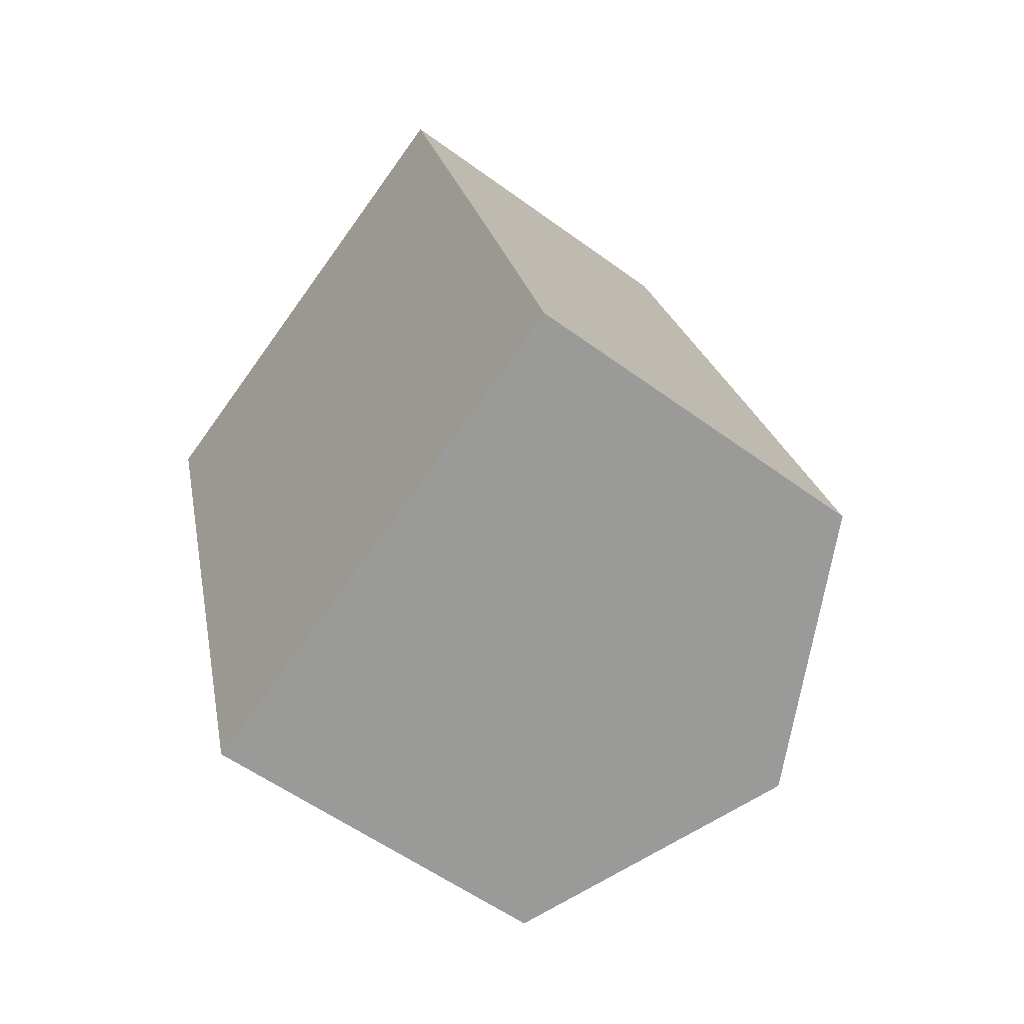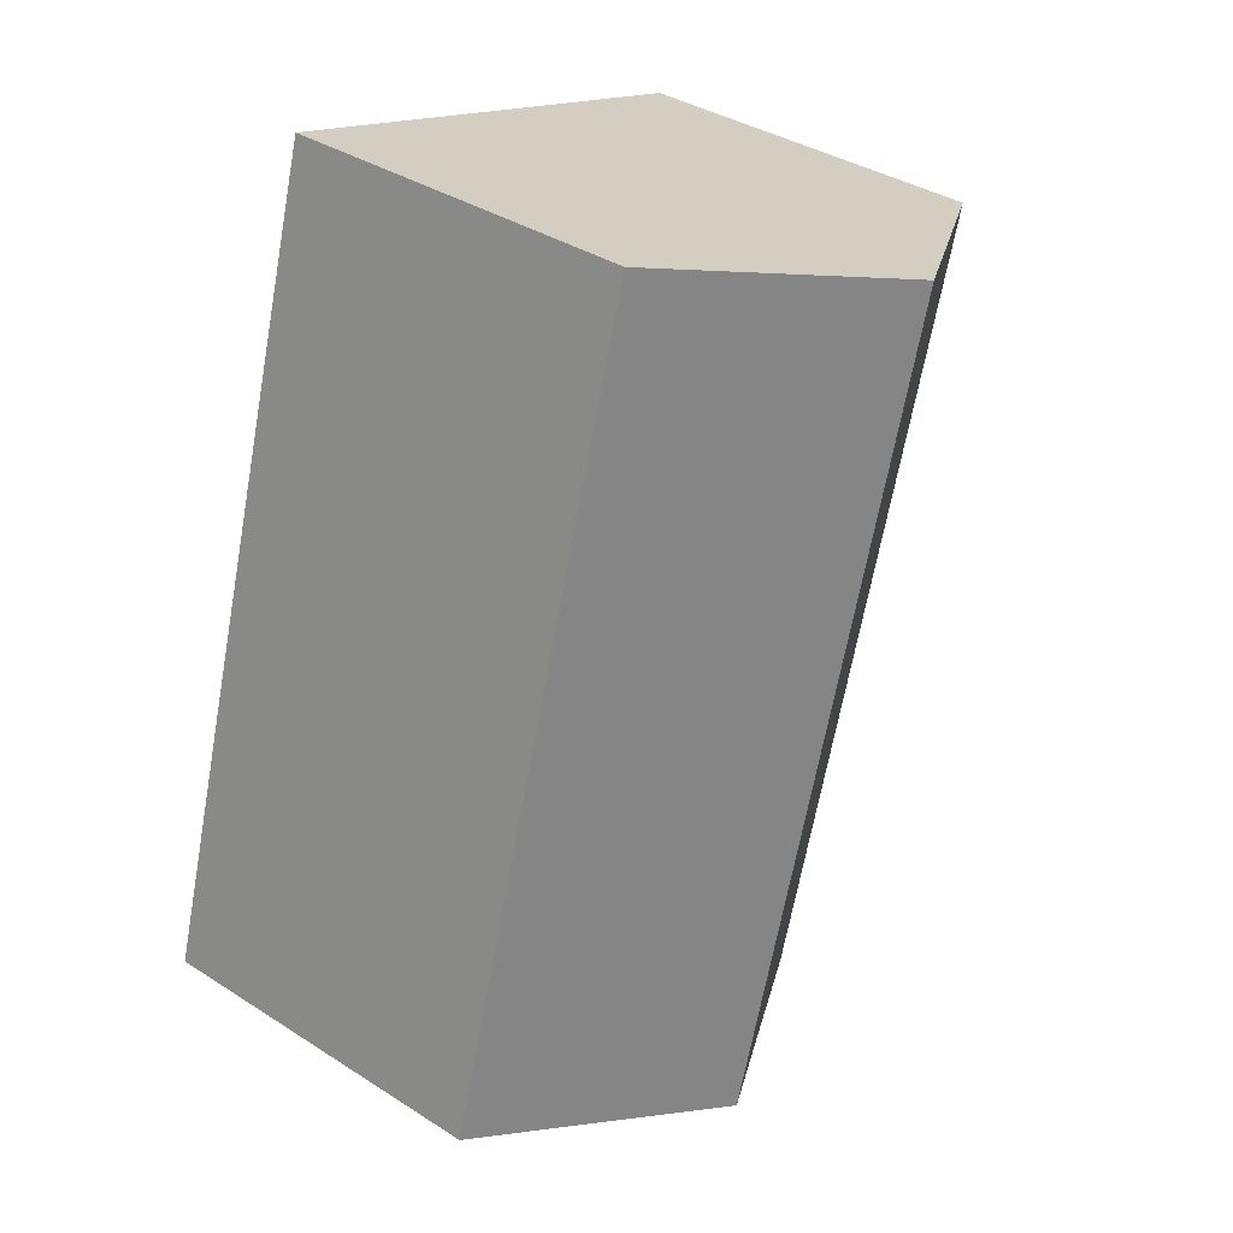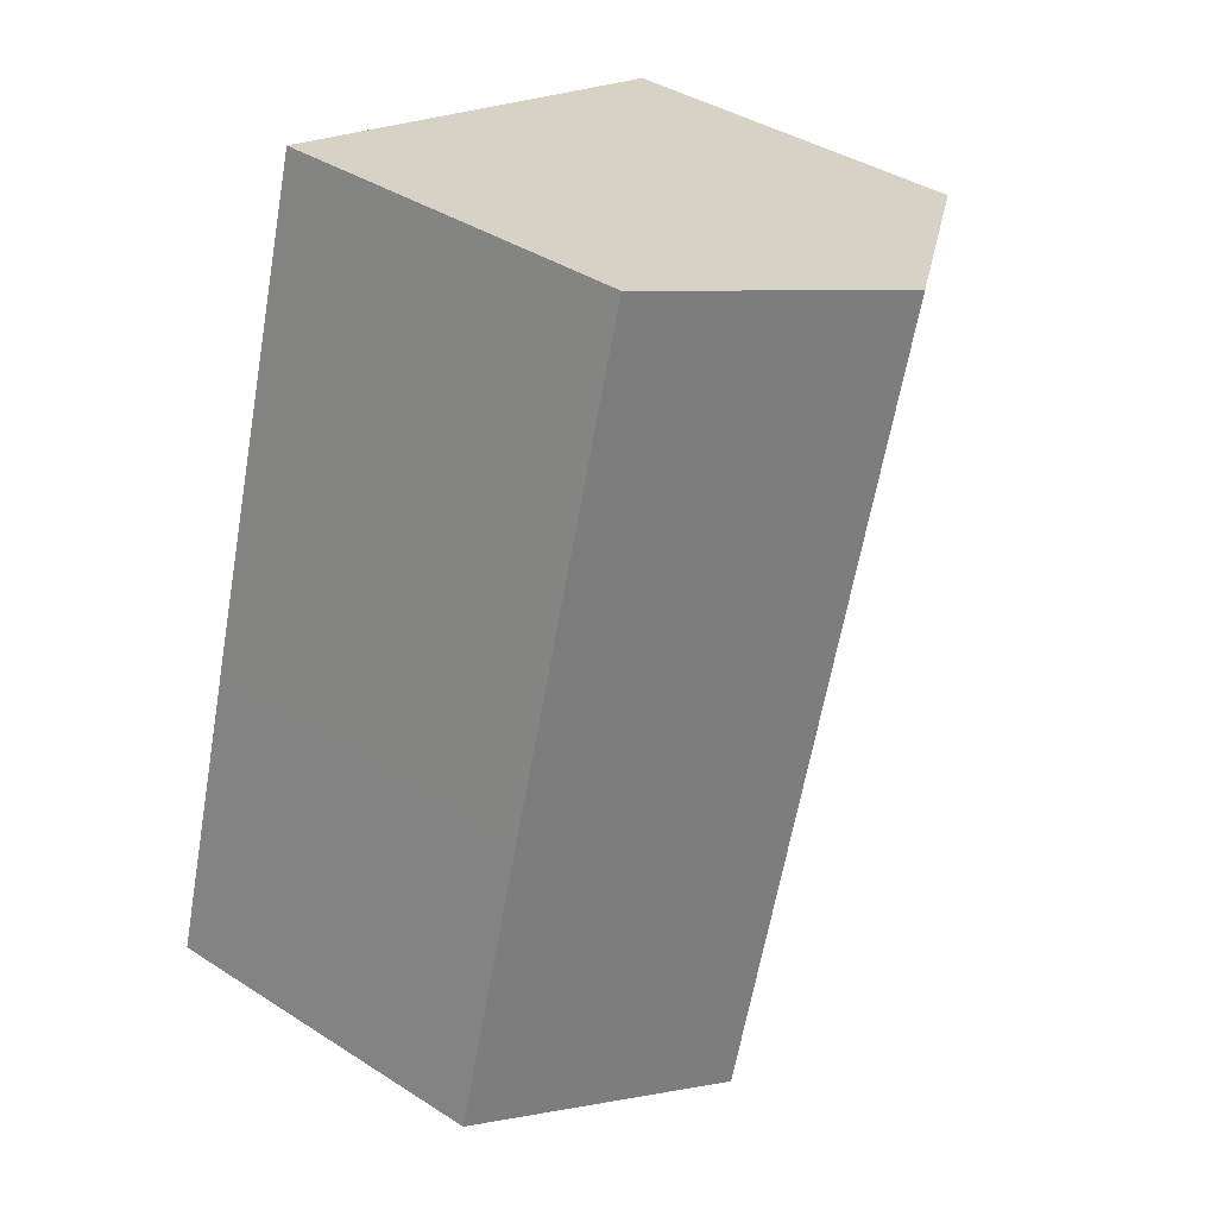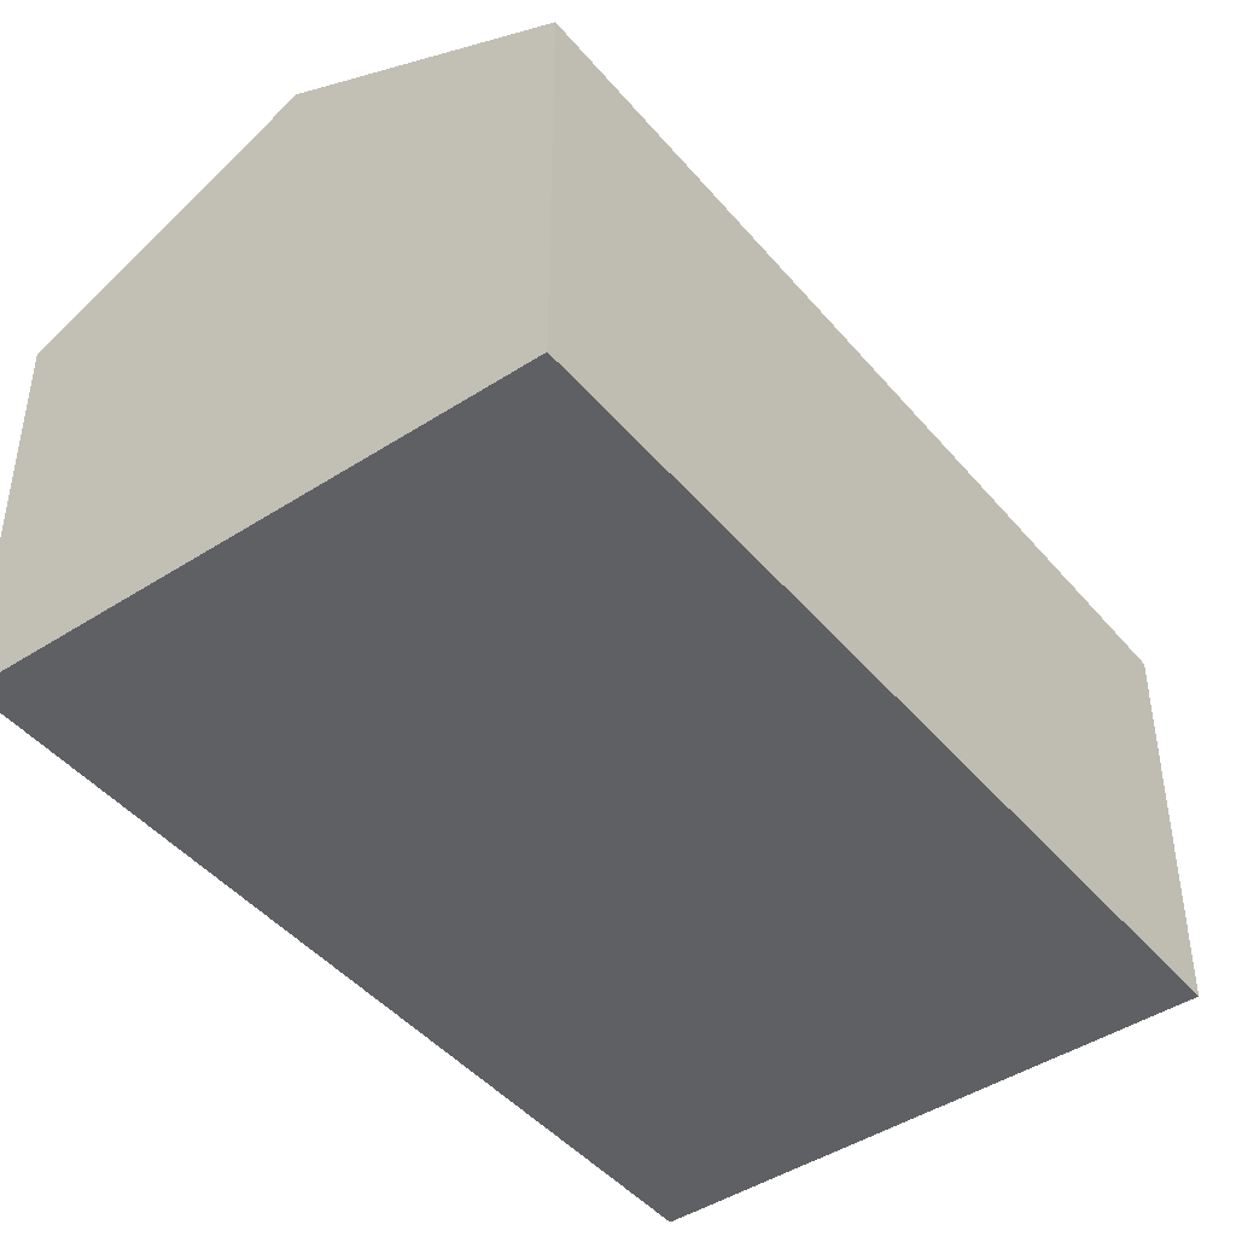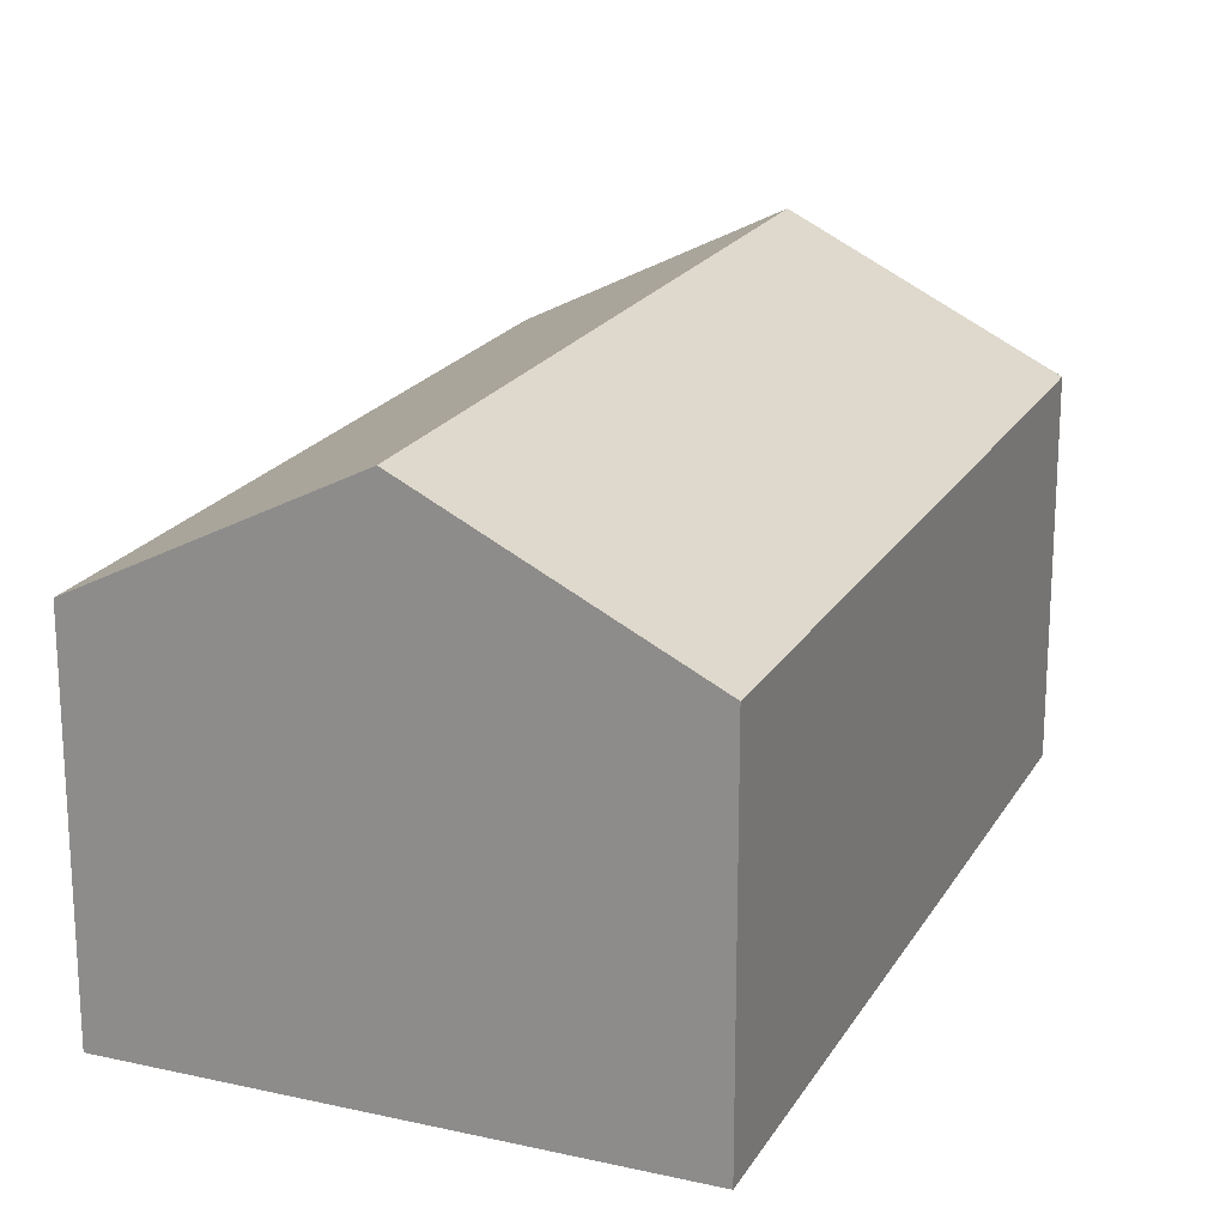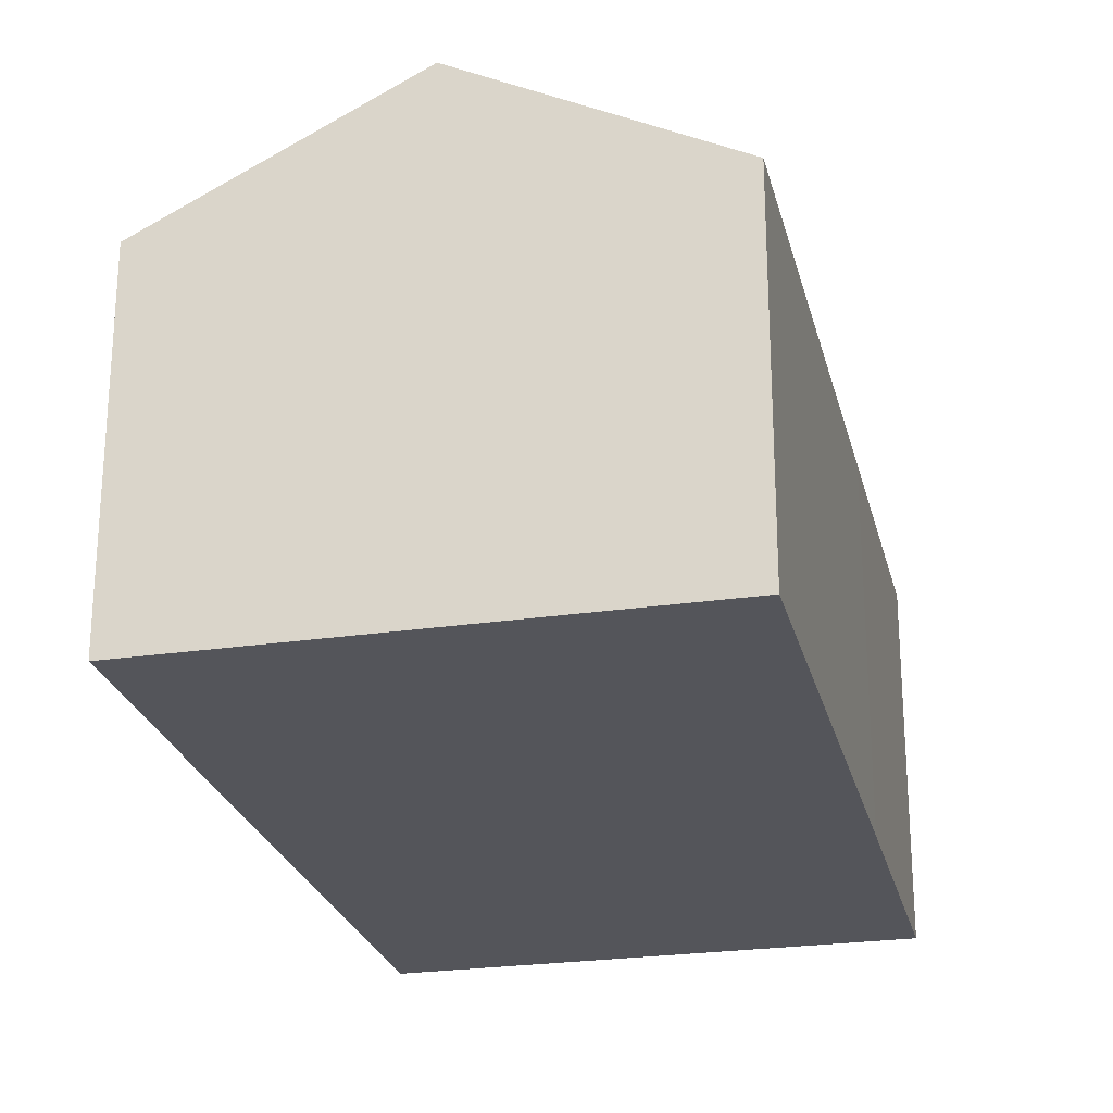
<metadata>
{"format":"obj","ext":"obj","renderer":"f3d","projection":"perspective","resolution":1024,"background":"white","views":[{"elev":-55.7,"azim":52.3,"up":"+Z"},{"elev":37.0,"azim":129.5,"up":"+Z"},{"elev":40.1,"azim":128.3,"up":"+Z"},{"elev":-44.6,"azim":-159.3,"up":"+Y"},{"elev":20.1,"azim":5.8,"up":"+Y"},{"elev":-24.9,"azim":-3.1,"up":"+Y"}]}
</metadata>
<code>
v  3.567 7.049 1.069
v  10.49 5.196 -9.361
v  6.925 7.049 -10.41
v  9.266 5.193 -5.146
v  7.13 5.196 2.137
v  0 5.193 3.18e-16
v  3.365 5.199 -11.47
v  3.365 7.022e-16 -11.47
v  6.925 6.377e-16 -10.41
v  10.49 5.732e-16 -9.361
v  0 0 0
v  3.567 -6.546e-17 1.069
v  7.13 -1.309e-16 2.137
v  9.266 3.151e-16 -5.146
g defaultobject
f 1 2 3
f 2 1 4
f 4 1 5
f 6 3 7
f 3 6 1
f 3 8 7
f 8 3 2
f 8 2 9
f 9 2 10
f 8 6 7
f 6 8 11
f 11 1 6
f 1 11 5
f 5 11 12
f 5 12 13
f 13 4 5
f 4 13 14
f 4 14 2
f 2 14 10
f 9 11 8
f 11 9 10
f 11 10 14
f 11 14 12
f 12 14 13

</code>
